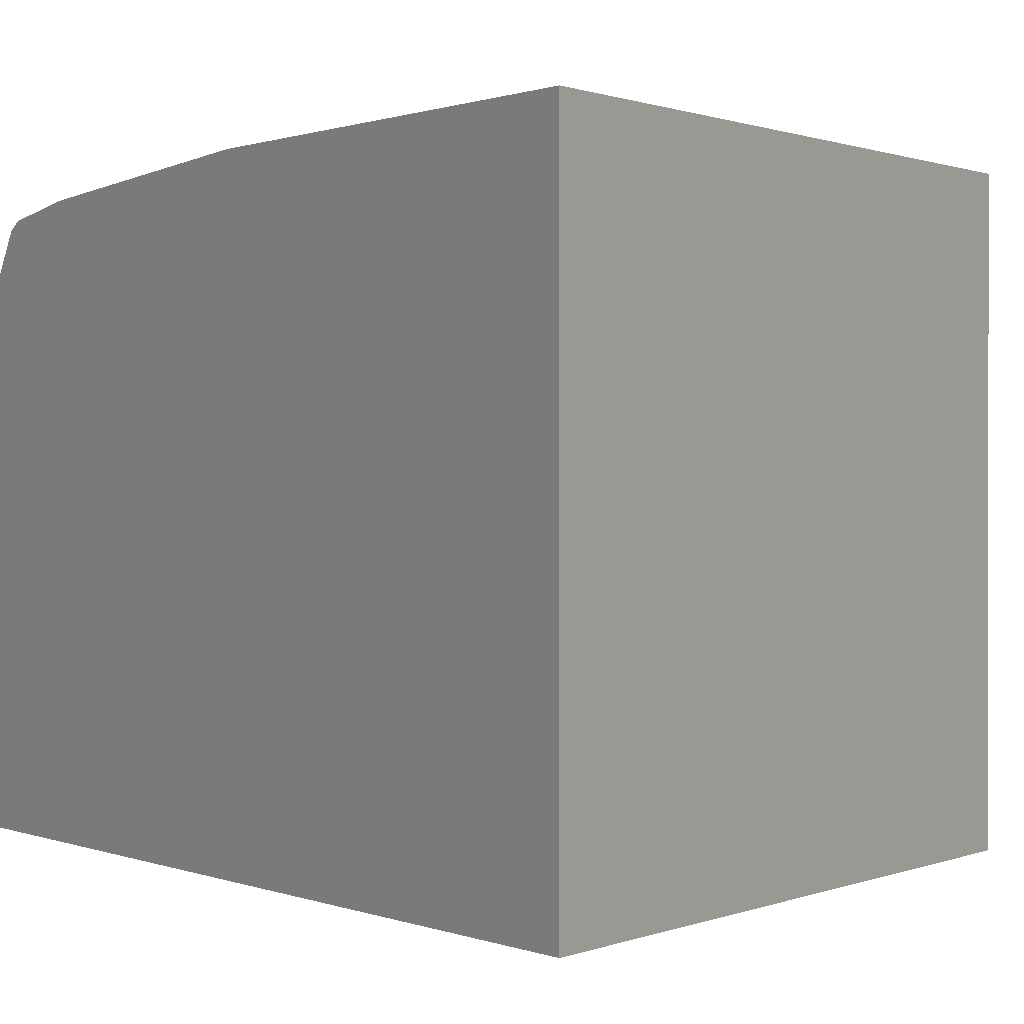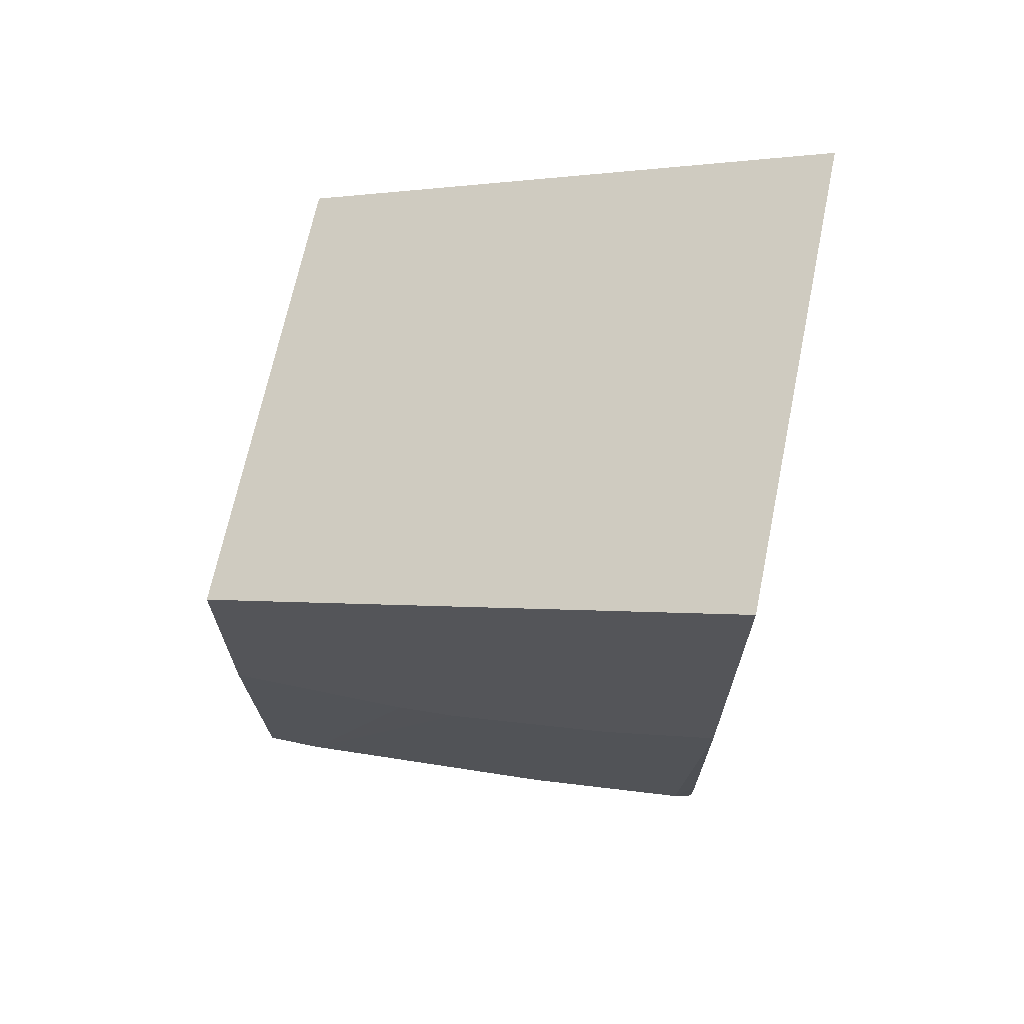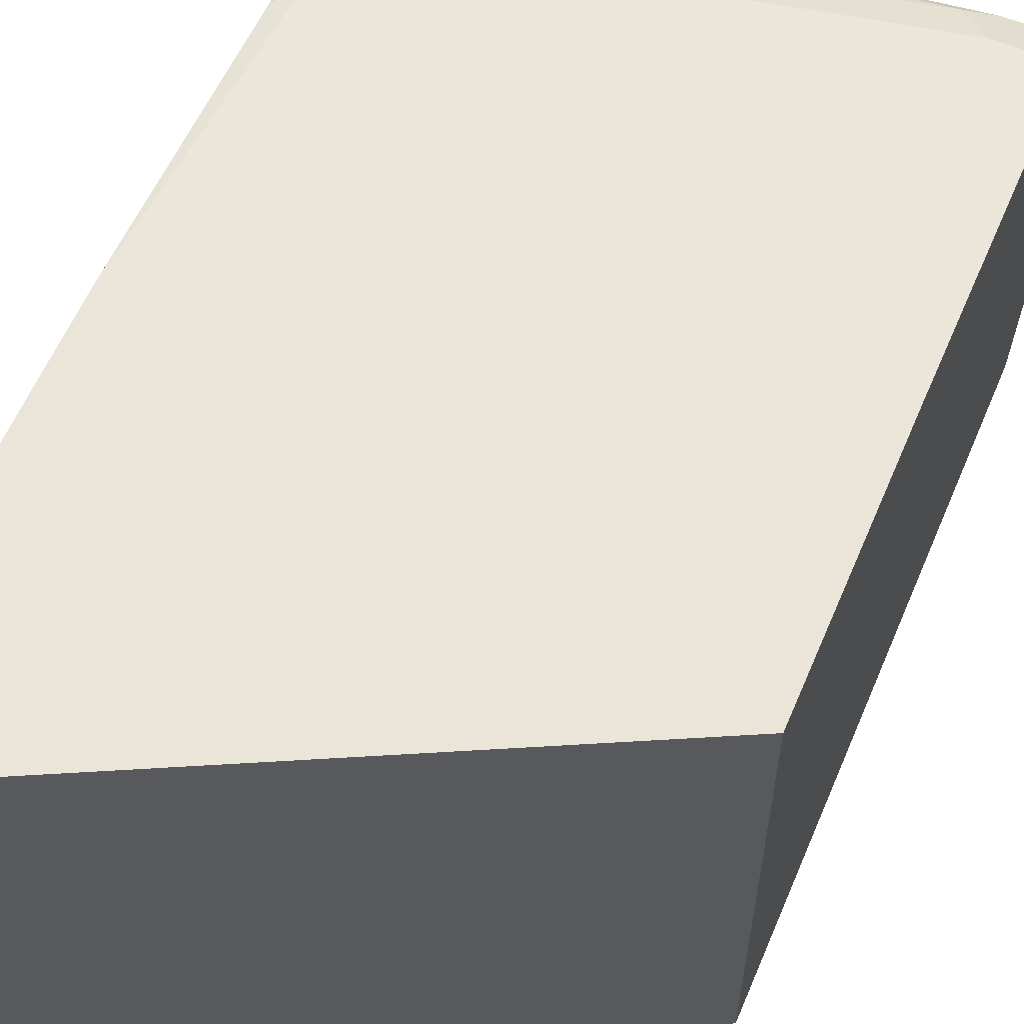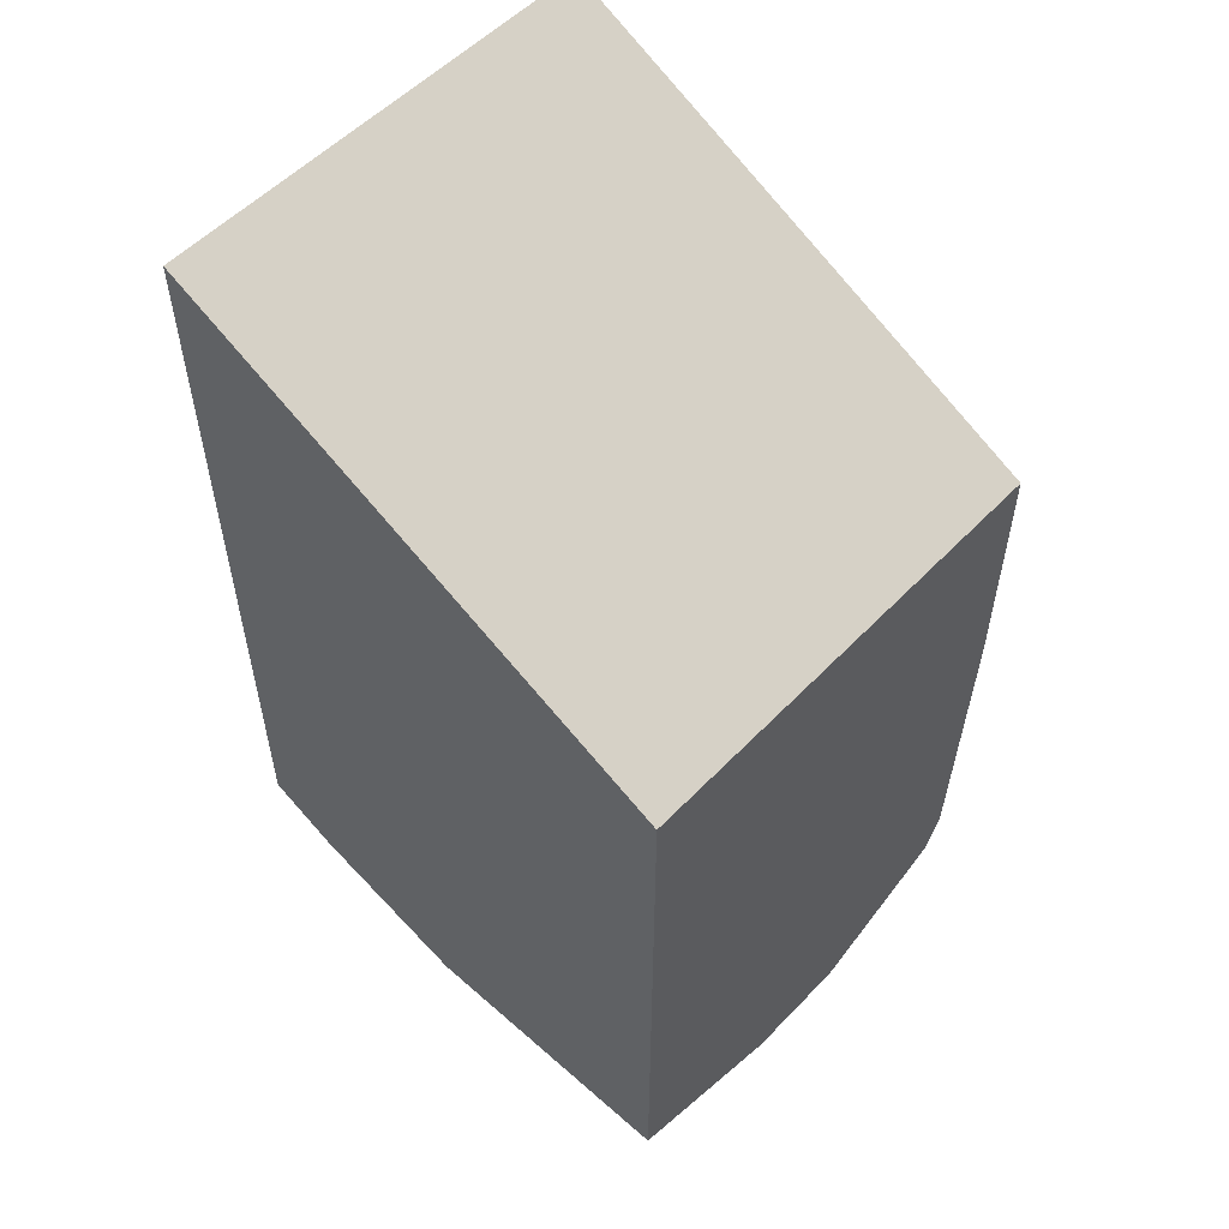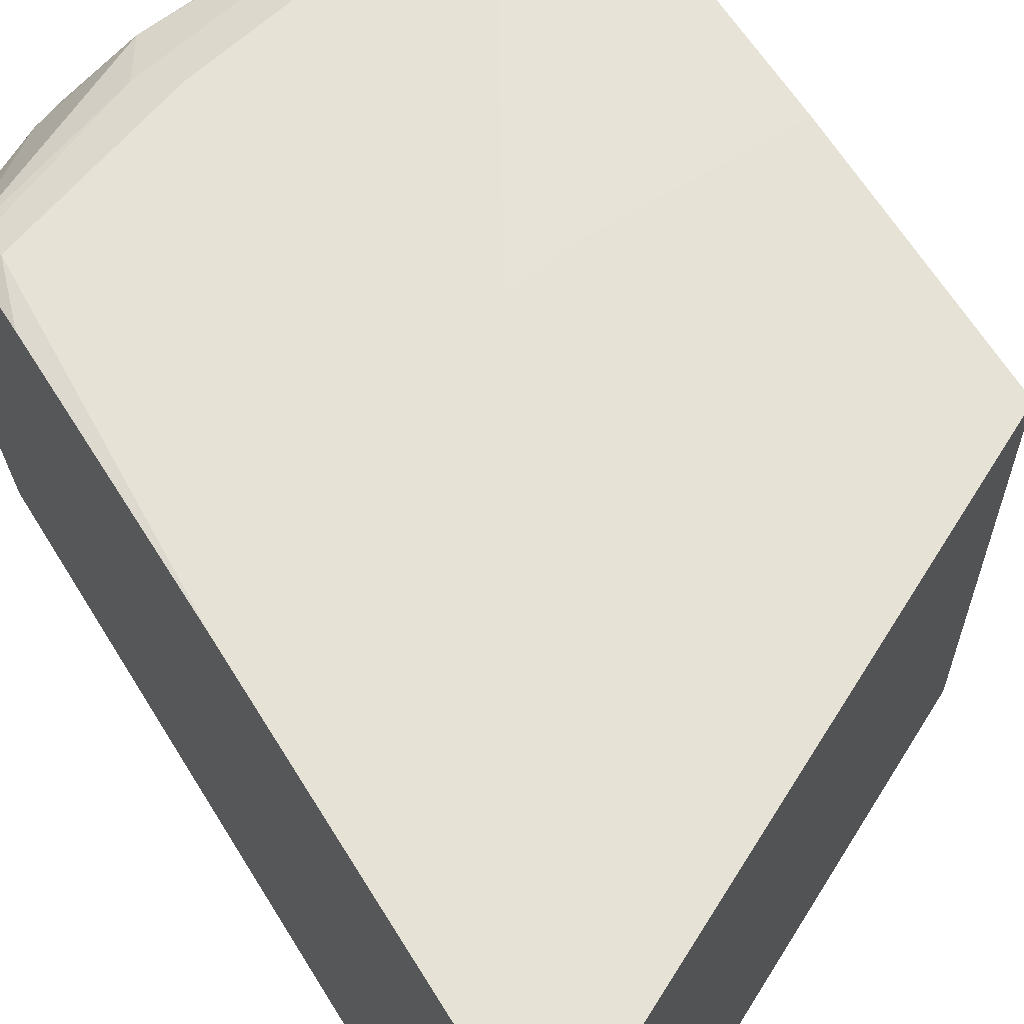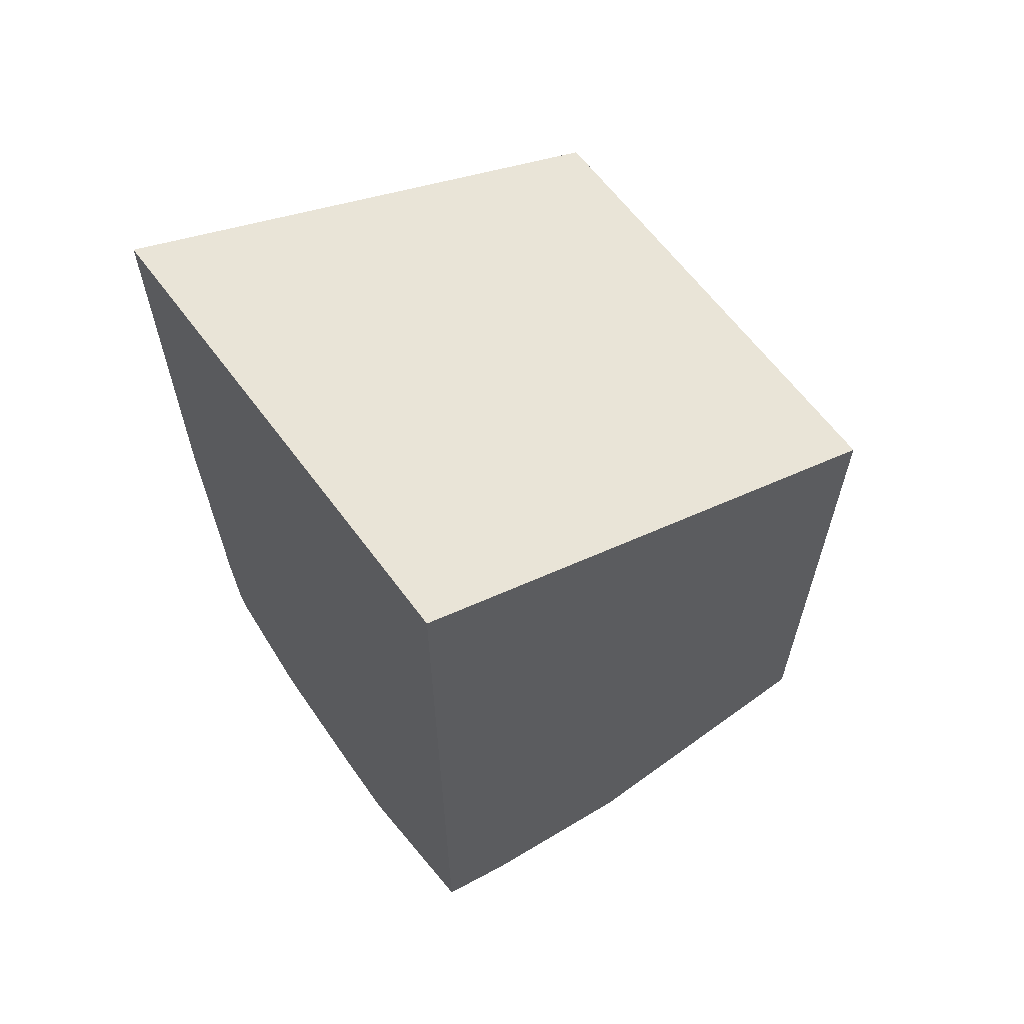
<metadata>
{"format":"obj","ext":"obj","renderer":"f3d","projection":"perspective","resolution":1024,"background":"white","views":[{"elev":0.6,"azim":-32.1,"up":"+Y"},{"elev":68.0,"azim":-168.3,"up":"+Z"},{"elev":59.6,"azim":22.9,"up":"+Y"},{"elev":54.9,"azim":42.7,"up":"+Z"},{"elev":63.8,"azim":-31.6,"up":"+Y"},{"elev":62.8,"azim":-36.4,"up":"+Z"}]}
</metadata>
<code>
v 0.001911 0.3883 -0.4618
v 0.001911 0.03516 -0.4618
v 0.001911 0.3883 -0.6507
v -0.3918 0.3883 -0.2659
v -0.3918 0.03516 -0.2659
v 0.001911 0.03516 -0.9236
v -0.1366 0.3883 -0.6507
v 0.001911 0.3778 -0.8816
v -0.3918 0.3883 -0.5599
v -0.3918 0.03516 -0.8178
v -0.2099 0.03516 -0.9236
v 0.001911 0.1679 -0.9656
v -0.182 0.3883 -0.6437
v -0.04199 0.3778 -0.8816
v 0.001911 0.3645 -0.9083
v -0.3079 0.3883 -0.6018
v -0.3778 0.3778 -0.7976
v -0.3918 0.3778 -0.7557
v -0.3918 0.0352 -0.8536
v -0.3918 0.03516 -0.8536
v -0.2099 0.1679 -0.9656
v -0.3358 0.03516 -0.8816
v 0.001911 0.2519 -0.9656
v -0.2519 0.3778 -0.8396
v -0.04199 0.3638 -0.9096
v -0.063 0.3673 -0.9026
v 0.001911 0.3638 -0.9096
v -0.2729 0.3673 -0.8606
v -0.3918 0.3708 -0.8116
v -0.3918 0.3726 -0.7976
v -0.3918 0.1539 -0.8955
v -0.3918 0.1539 -0.8956
v -0.3358 0.1679 -0.9236
v -0.2939 0.2519 -0.9236
v -0.2099 0.2152 -0.955
v -0.168 0.2099 -0.9656
v -0.08397 0.2519 -0.9656
v 0.001911 0.3358 -0.9236
v -0.04199 0.3358 -0.9236
v -0.08397 0.3079 -0.9376
v -0.2519 0.3498 -0.8956
v -0.3918 0.3661 -0.8209
v -0.3918 0.2064 -0.8886
v -0.3638 0.1819 -0.9096
v -0.3218 0.2659 -0.9096
v -0.2939 0.2991 -0.9131
v -0.2519 0.2939 -0.9236
v -0.3148 0.3043 -0.9026
v -0.3918 0.3341 -0.8431
v -0.3918 0.2379 -0.8816
v -0.3918 0.2851 -0.8711
v -0.3918 0.3026 -0.8641
f 22 32 33
f 23 37 39
f 23 39 38
f 25 40 41
f 25 27 38
f 25 38 39
f 25 39 40
f 21 35 36
f 24 26 28
f 21 46 35
f 15 27 25
f 21 33 34
f 19 22 20
f 19 32 22
f 19 31 32
f 17 30 18
f 17 29 30
f 17 28 29
f 17 24 28
f 16 24 17
f 25 41 26
f 21 34 46
f 26 41 28
f 37 40 39
f 31 43 32
f 14 26 24
f 48 52 49
f 48 51 52
f 45 51 48
f 45 48 46
f 44 51 45
f 44 50 51
f 43 50 44
f 42 48 49
f 41 48 42
f 28 41 42
f 41 46 48
f 40 47 41
f 37 47 40
f 36 47 37
f 36 46 47
f 35 46 36
f 34 45 46
f 33 45 34
f 33 44 45
f 32 44 33
f 32 43 44
f 41 47 46
f 14 25 26
f 28 42 29
f 13 24 16
f 3 14 7
f 3 8 14
f 2 11 6
f 2 22 11
f 2 20 22
f 2 10 20
f 2 5 10
f 1 5 2
f 1 4 5
f 1 9 4
f 4 9 18
f 1 16 9
f 1 7 13
f 1 3 7
f 1 8 3
f 1 15 8
f 1 27 15
f 1 38 27
f 1 23 38
f 1 12 23
f 1 6 12
f 14 15 25
f 1 13 16
f 4 18 30
f 1 2 6
f 9 17 18
f 13 14 24
f 12 37 23
f 12 36 37
f 12 21 36
f 11 33 21
f 11 22 33
f 10 19 20
f 4 30 29
f 9 16 17
f 8 15 14
f 6 21 12
f 7 14 13
f 4 10 5
f 4 19 10
f 4 31 19
f 4 43 31
f 4 50 43
f 4 51 50
f 4 52 51
f 4 49 52
f 4 42 49
f 4 29 42
f 6 11 21

</code>
